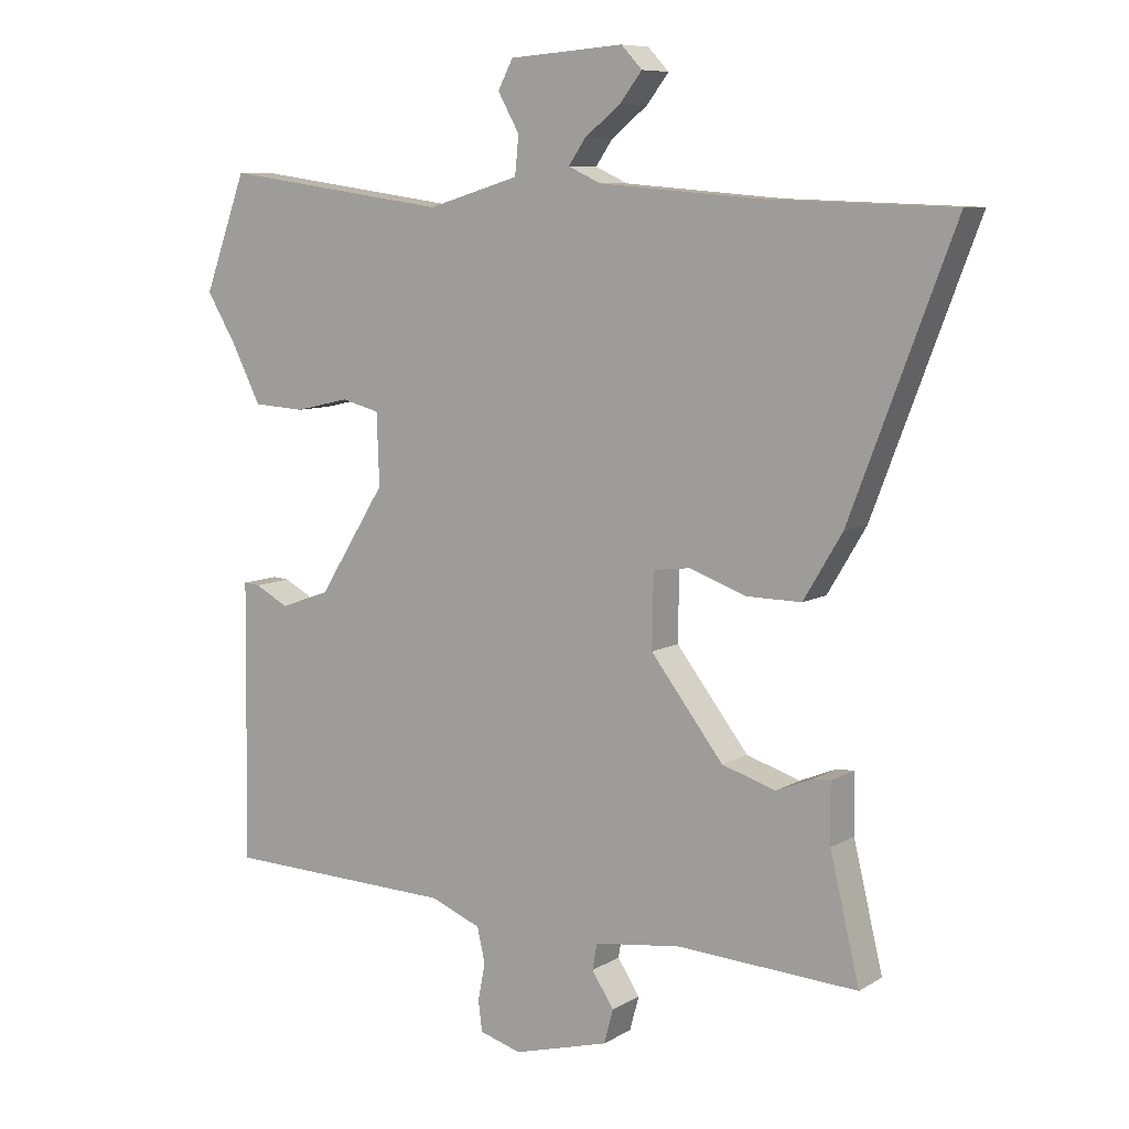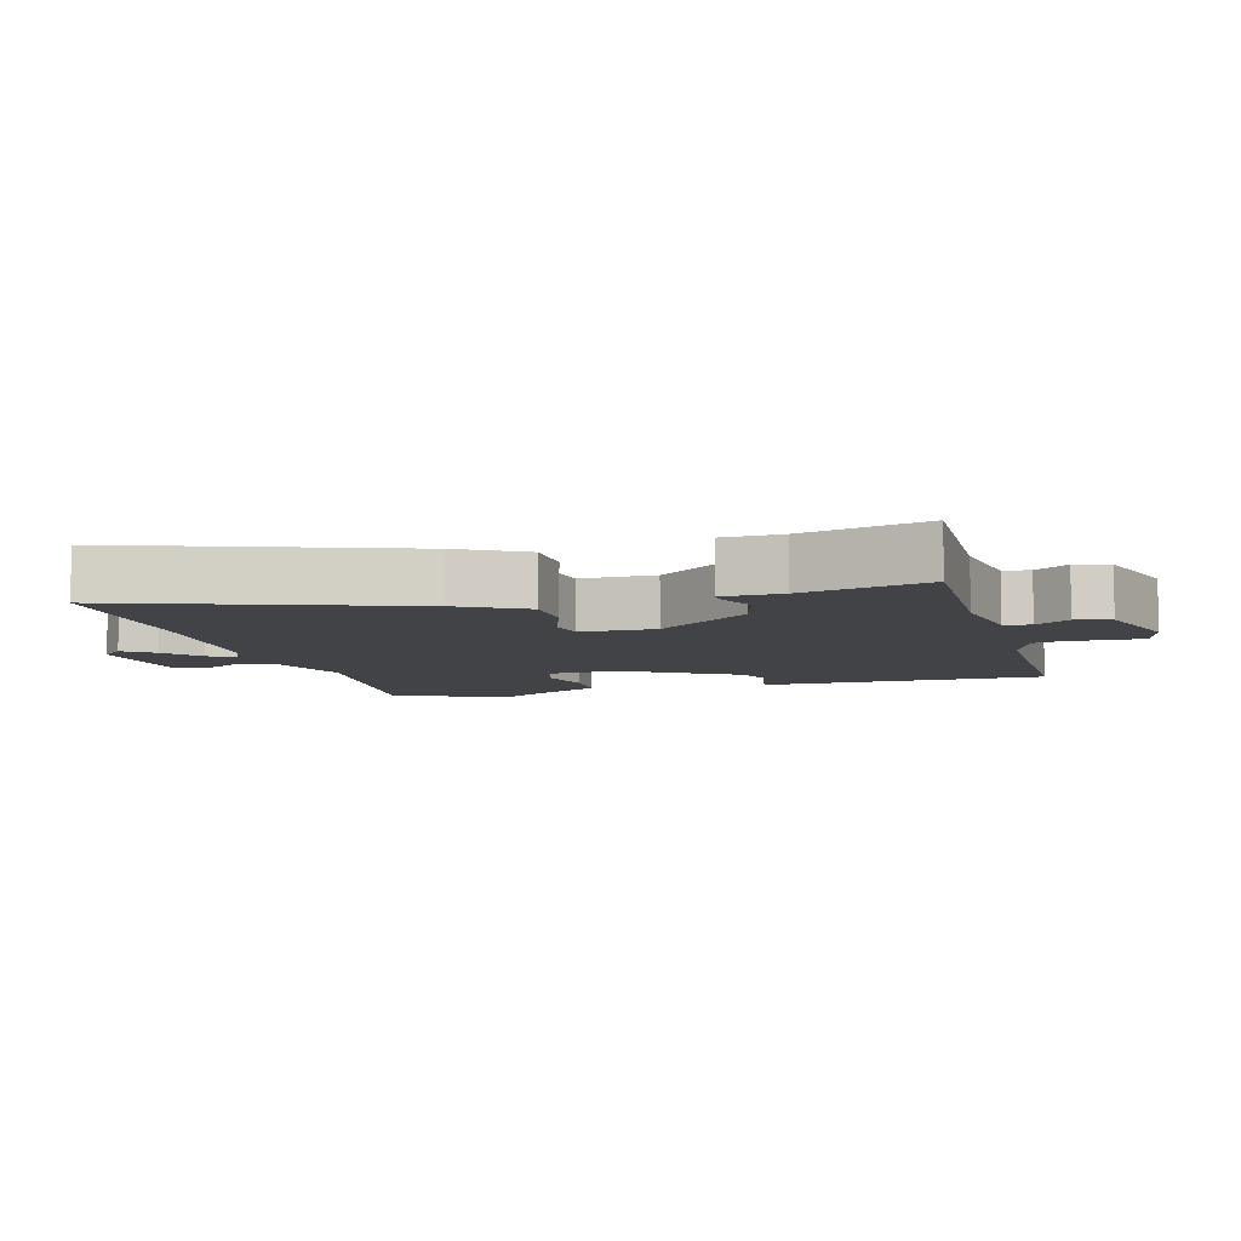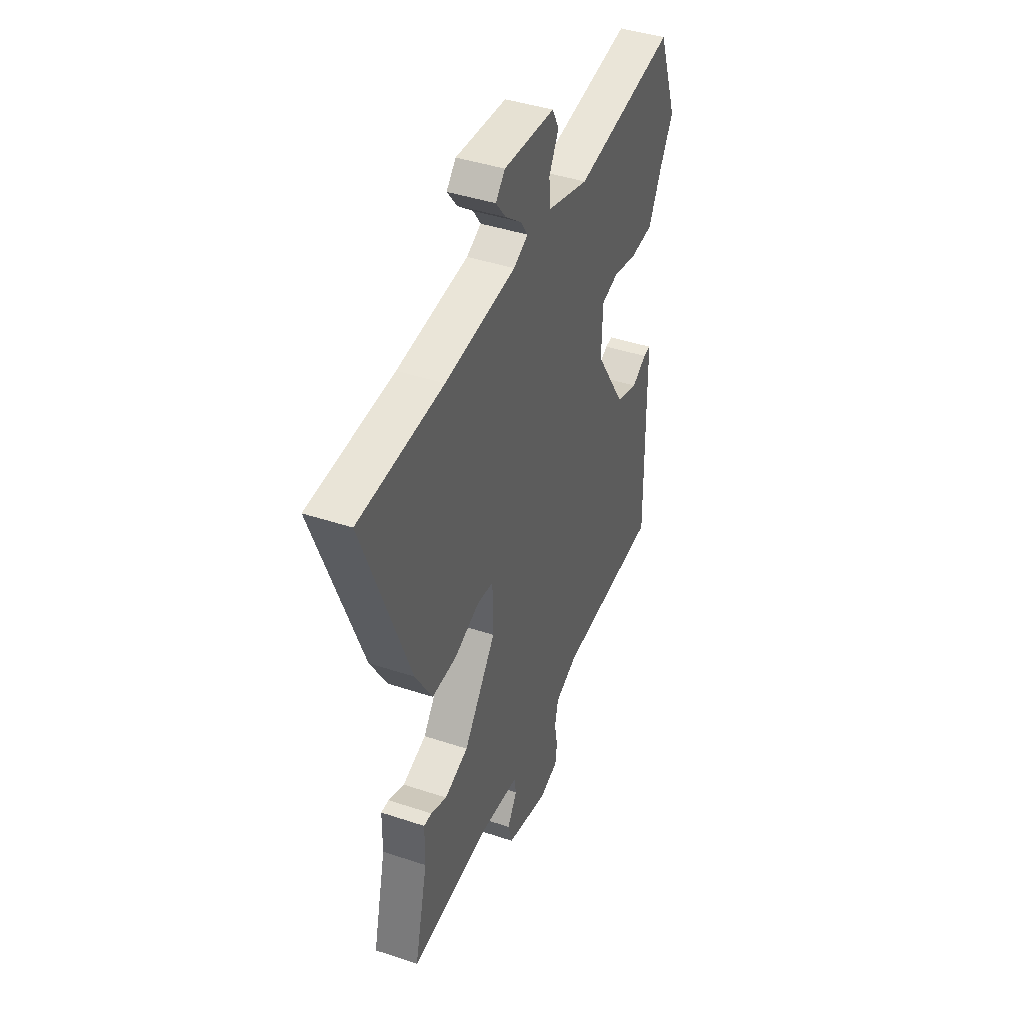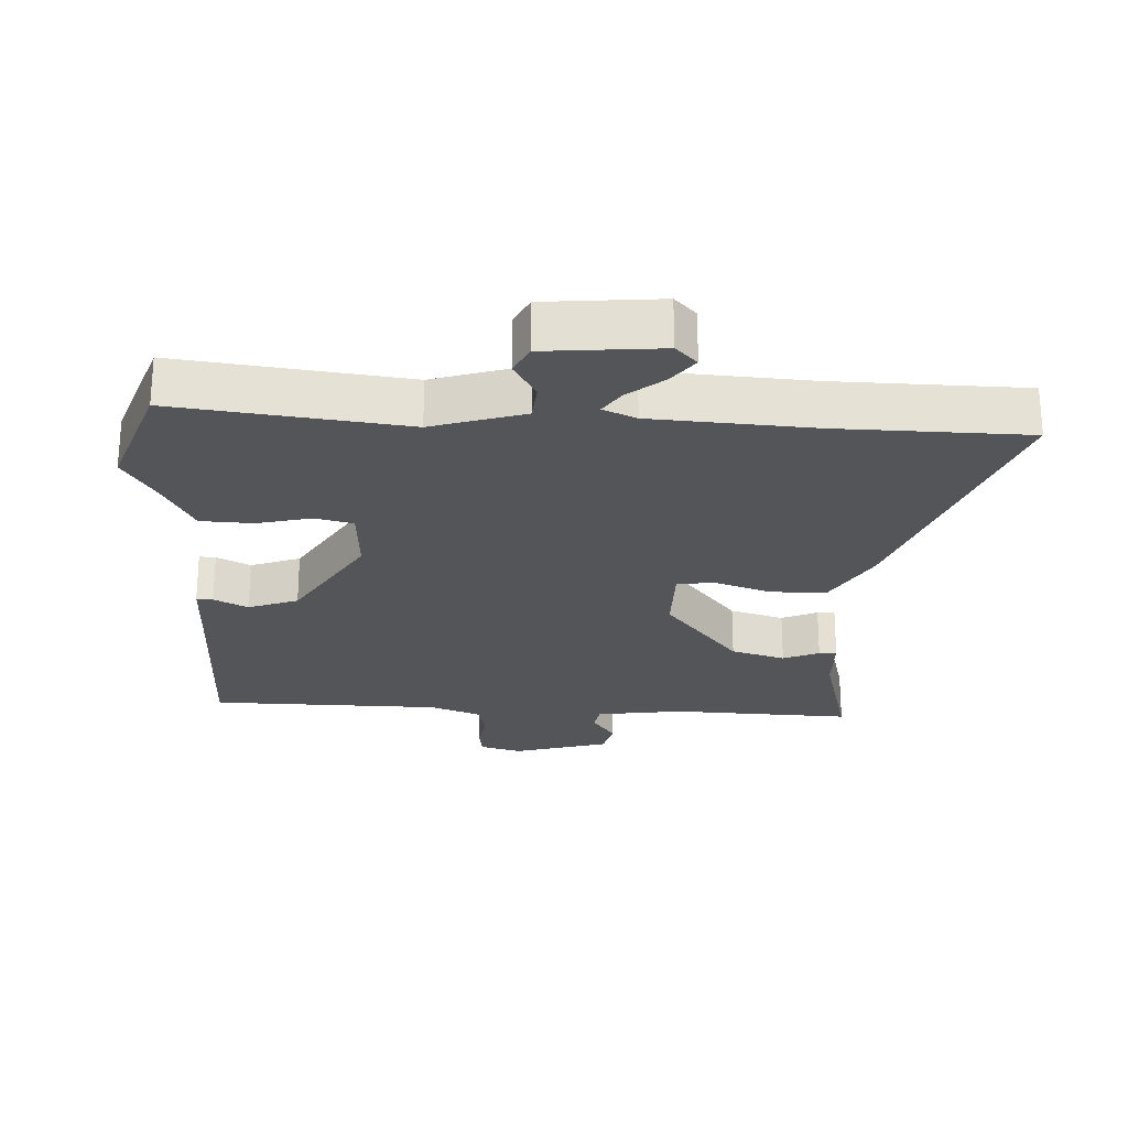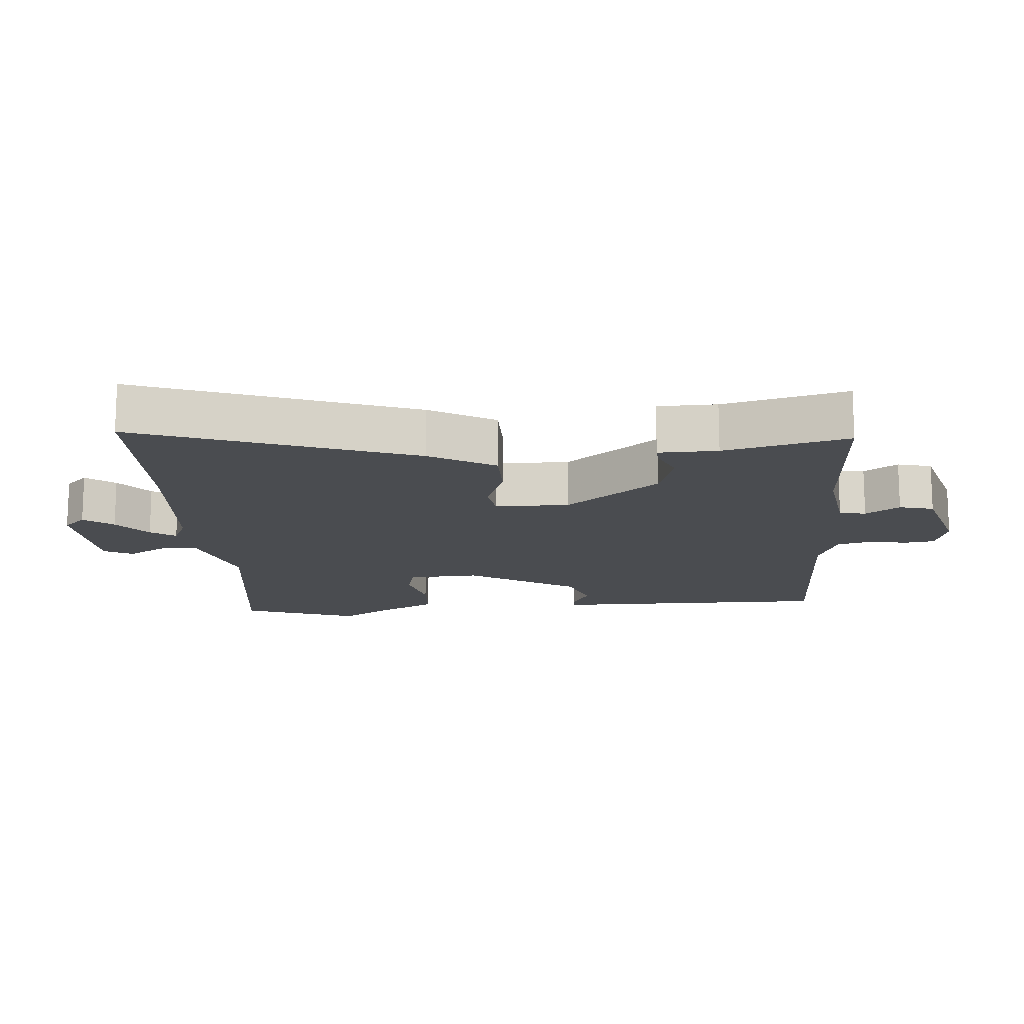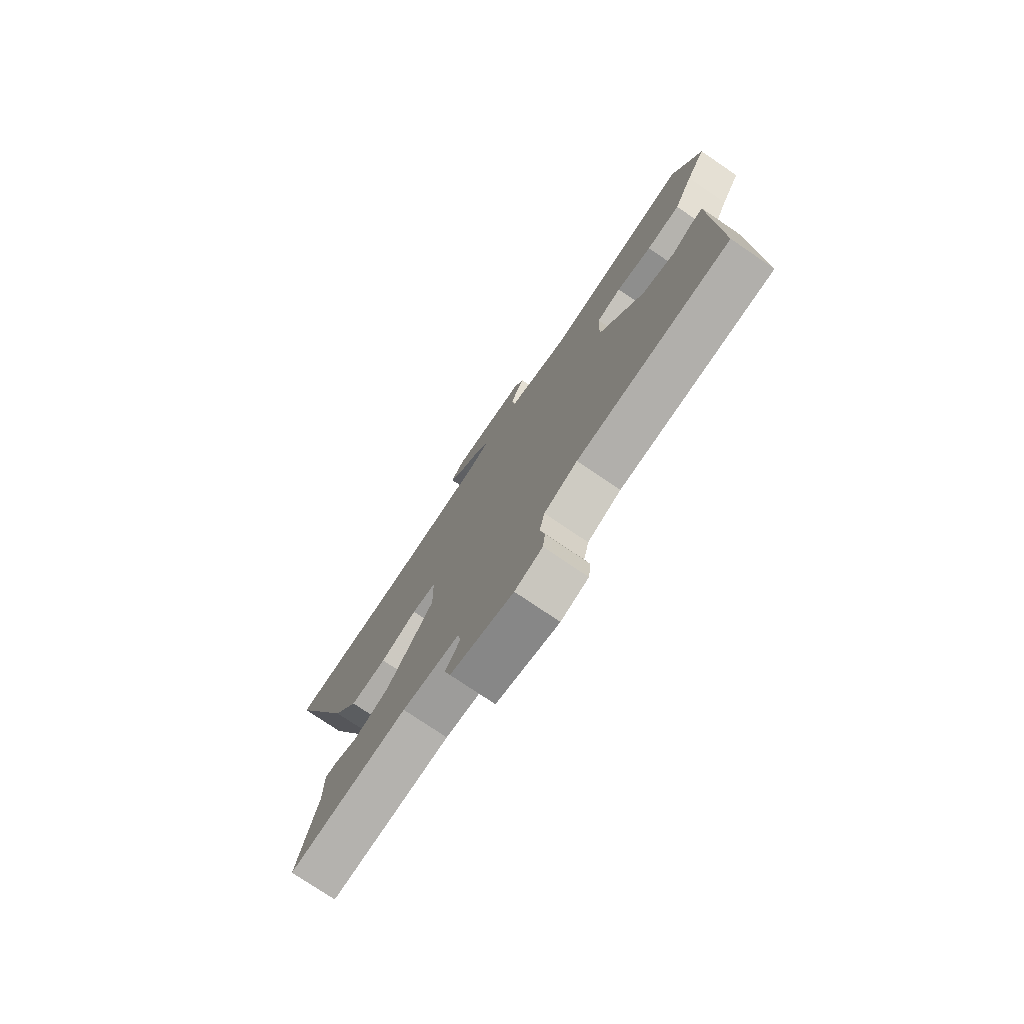
<metadata>
{"format":"obj","ext":"obj","renderer":"f3d","projection":"perspective","resolution":1024,"background":"white","views":[{"elev":8.3,"azim":32.7,"up":"+Z"},{"elev":-7.3,"azim":106.9,"up":"+Y"},{"elev":42.2,"azim":111.8,"up":"+Z"},{"elev":-24.6,"azim":-1.8,"up":"+Y"},{"elev":-15.0,"azim":95.2,"up":"+Y"},{"elev":-76.7,"azim":-124.1,"up":"+Z"}]}
</metadata>
<code>
v 0.383 0.07 0.504
v 0.671 0.07 0.494
v 0.513 0.07 0.078
v 0.454 0.07 -0.021
v 0.369 0.07 -0.02
v 0.284 0.07 0.011
v 0.227 0.07 0.004
v 0.225 0.07 -0.109
v 0.336 0.07 -0.253
v 0.418 0.07 -0.279
v 0.473 0.07 -0.256
v 0.5 0.07 -0.255
v 0.501 0.07 -0.345
v 0.546 0.07 -0.534
v 0.27 0.07 -0.518
v 0.137 0.07 -0.535
v 0.13 0.07 -0.575
v 0.164 0.07 -0.627
v 0.15 0.07 -0.679
v 0.004 0.07 -0.719
v -0.06 0.07 -0.7
v -0.066 0.07 -0.654
v -0.055 0.07 -0.596
v -0.067 0.07 -0.543
v -0.144 0.07 -0.512
v -0.497 0.07 -0.501
v -0.492 0.07 -0.179
v -0.491 0.07 -0.073
v -0.466 0.07 -0.075
v -0.415 0.07 -0.102
v -0.339 0.07 -0.075
v -0.236 0.07 0.089
v -0.24 0.07 0.198
v -0.298 0.07 0.213
v -0.381 0.07 0.194
v -0.46 0.07 0.199
v -0.505 0.07 0.288
v -0.55 0.07 0.363
v -0.485 0.07 0.54
v -0.138 0.07 0.491
v 0.002 0.07 0.533
v 0.008 0.07 0.591
v -0.025 0.07 0.65
v -0.002 0.07 0.694
v 0.173 0.07 0.707
v 0.205 0.07 0.673
v 0.171 0.07 0.629
v 0.116 0.07 0.585
v 0.09 0.07 0.547
v 0.14 0.07 0.524
v 0.383 0 0.504
v 0.671 0 0.494
v 0.513 0 0.078
v 0.454 0 -0.021
v 0.369 0 -0.02
v 0.284 0 0.011
v 0.227 0 0.004
v 0.225 0 -0.109
v 0.336 0 -0.253
v 0.418 0 -0.279
v 0.473 0 -0.256
v 0.5 0 -0.255
v 0.501 0 -0.345
v 0.546 0 -0.534
v 0.27 0 -0.518
v 0.137 0 -0.535
v 0.13 0 -0.575
v 0.164 0 -0.627
v 0.15 0 -0.679
v 0.004 0 -0.719
v -0.06 0 -0.7
v -0.066 0 -0.654
v -0.055 0 -0.596
v -0.067 0 -0.543
v -0.144 0 -0.512
v -0.497 0 -0.501
v -0.492 0 -0.179
v -0.491 0 -0.073
v -0.466 0 -0.075
v -0.415 0 -0.102
v -0.339 0 -0.075
v -0.236 0 0.089
v -0.24 0 0.198
v -0.298 0 0.213
v -0.381 0 0.194
v -0.46 0 0.199
v -0.505 0 0.288
v -0.55 0 0.363
v -0.485 0 0.54
v -0.138 0 0.491
v 0.002 0 0.533
v 0.008 0 0.591
v -0.025 0 0.65
v -0.002 0 0.694
v 0.173 0 0.707
v 0.205 0 0.673
v 0.171 0 0.629
v 0.116 0 0.585
v 0.09 0 0.547
v 0.14 0 0.524
f 46 47 48
f 45 46 48
f 44 45 48
f 43 44 48
f 42 43 48
f 41 42 48 49
f 40 41 49 50
f 37 38 39 40
f 40 50 1
f 37 40 1
f 36 37 1
f 35 36 1
f 34 35 1
f 27 28 29 30
f 27 30 31
f 26 27 31
f 25 26 31
f 24 25 31 32
f 21 22 23
f 20 21 23
f 19 20 23
f 18 19 23
f 17 18 23
f 16 17 23 24
f 24 32 33
f 16 24 33
f 15 16 33
f 10 11 12 13
f 13 14 15
f 10 13 15
f 9 10 15
f 4 5 6
f 3 4 6
f 2 3 6
f 1 2 6
f 1 6 7
f 33 34 1
f 8 9 15 33
f 7 8 33
f 1 7 33
f 98 97 96
f 98 96 95
f 98 95 94
f 98 94 93
f 98 93 92
f 99 98 92 91
f 100 99 91 90
f 90 89 88 87
f 51 100 90
f 51 90 87
f 51 87 86
f 51 86 85
f 51 85 84
f 80 79 78 77
f 81 80 77
f 81 77 76
f 81 76 75
f 82 81 75 74
f 73 72 71
f 73 71 70
f 73 70 69
f 73 69 68
f 73 68 67
f 74 73 67 66
f 83 82 74
f 83 74 66
f 83 66 65
f 63 62 61 60
f 65 64 63
f 65 63 60
f 65 60 59
f 56 55 54
f 56 54 53
f 56 53 52
f 56 52 51
f 57 56 51
f 51 84 83
f 83 65 59 58
f 83 58 57
f 83 57 51
f 1 51 52 2
f 2 52 53 3
f 3 53 54 4
f 4 54 55 5
f 5 55 56 6
f 6 56 57 7
f 7 57 58 8
f 8 58 59 9
f 9 59 60 10
f 10 60 61 11
f 11 61 62 12
f 12 62 63 13
f 13 63 64 14
f 14 64 65 15
f 15 65 66 16
f 16 66 67 17
f 17 67 68 18
f 18 68 69 19
f 19 69 70 20
f 20 70 71 21
f 21 71 72 22
f 22 72 73 23
f 23 73 74 24
f 24 74 75 25
f 25 75 76 26
f 26 76 77 27
f 27 77 78 28
f 28 78 79 29
f 29 79 80 30
f 30 80 81 31
f 31 81 82 32
f 32 82 83 33
f 33 83 84 34
f 34 84 85 35
f 35 85 86 36
f 36 86 87 37
f 37 87 88 38
f 38 88 89 39
f 39 89 90 40
f 40 90 91 41
f 41 91 92 42
f 42 92 93 43
f 43 93 94 44
f 44 94 95 45
f 45 95 96 46
f 46 96 97 47
f 47 97 98 48
f 48 98 99 49
f 49 99 100 50
f 50 100 51 1

</code>
